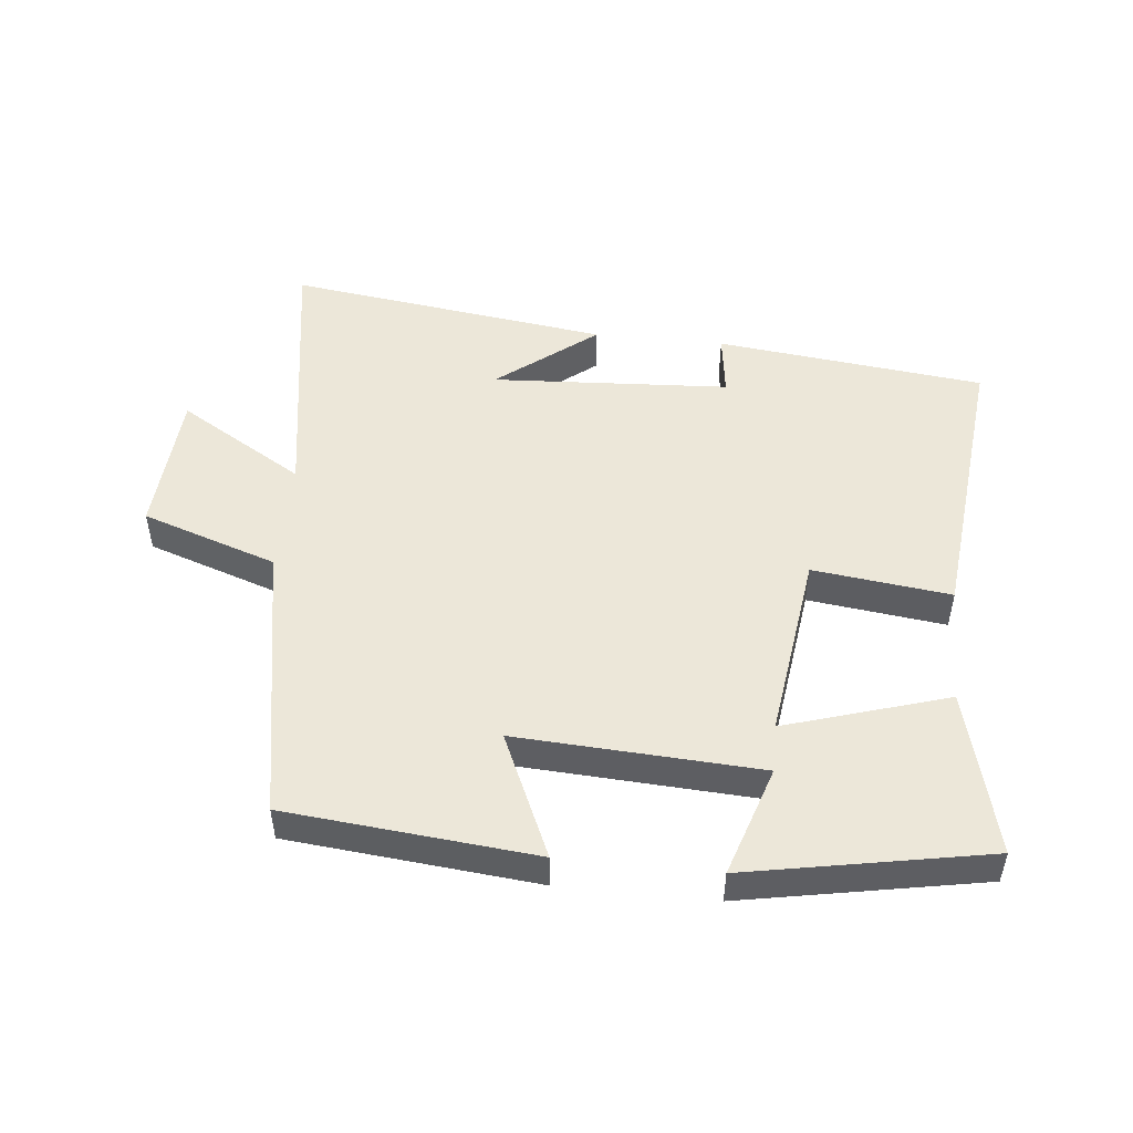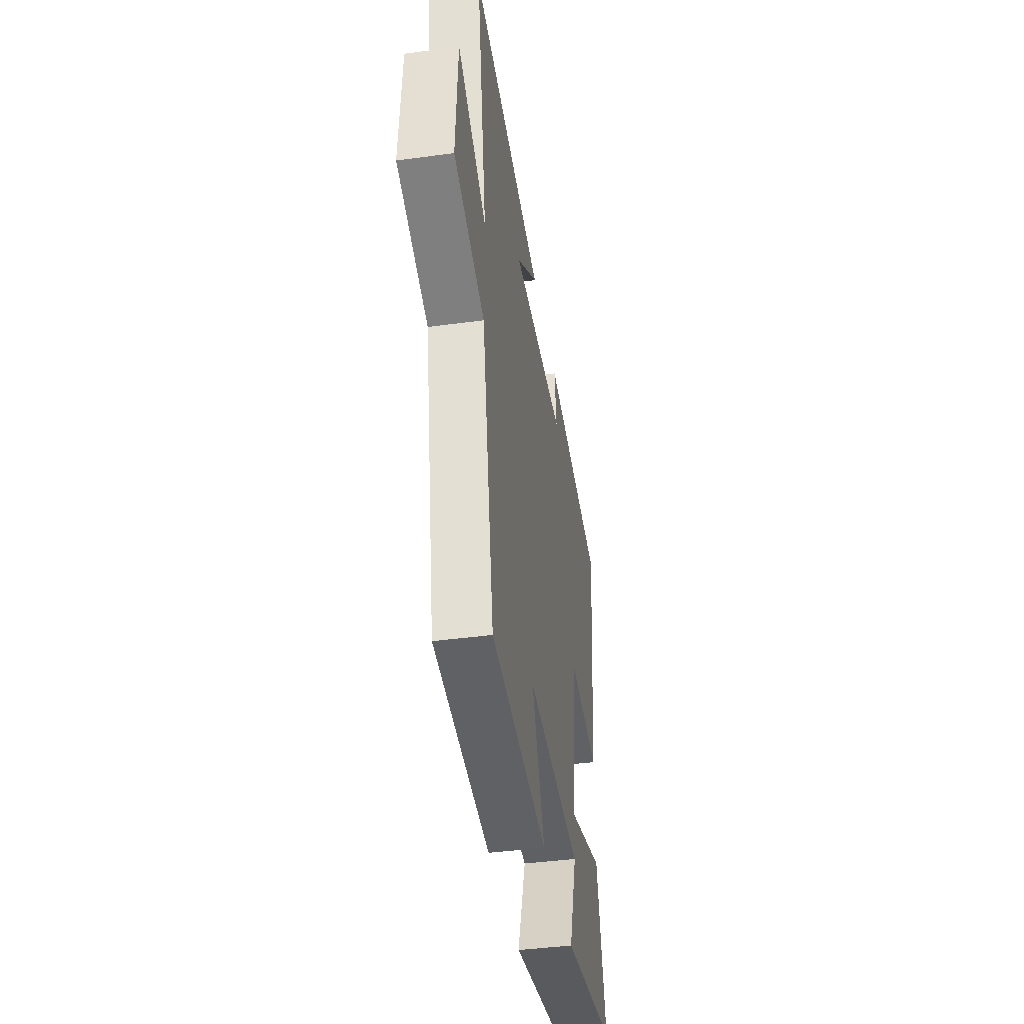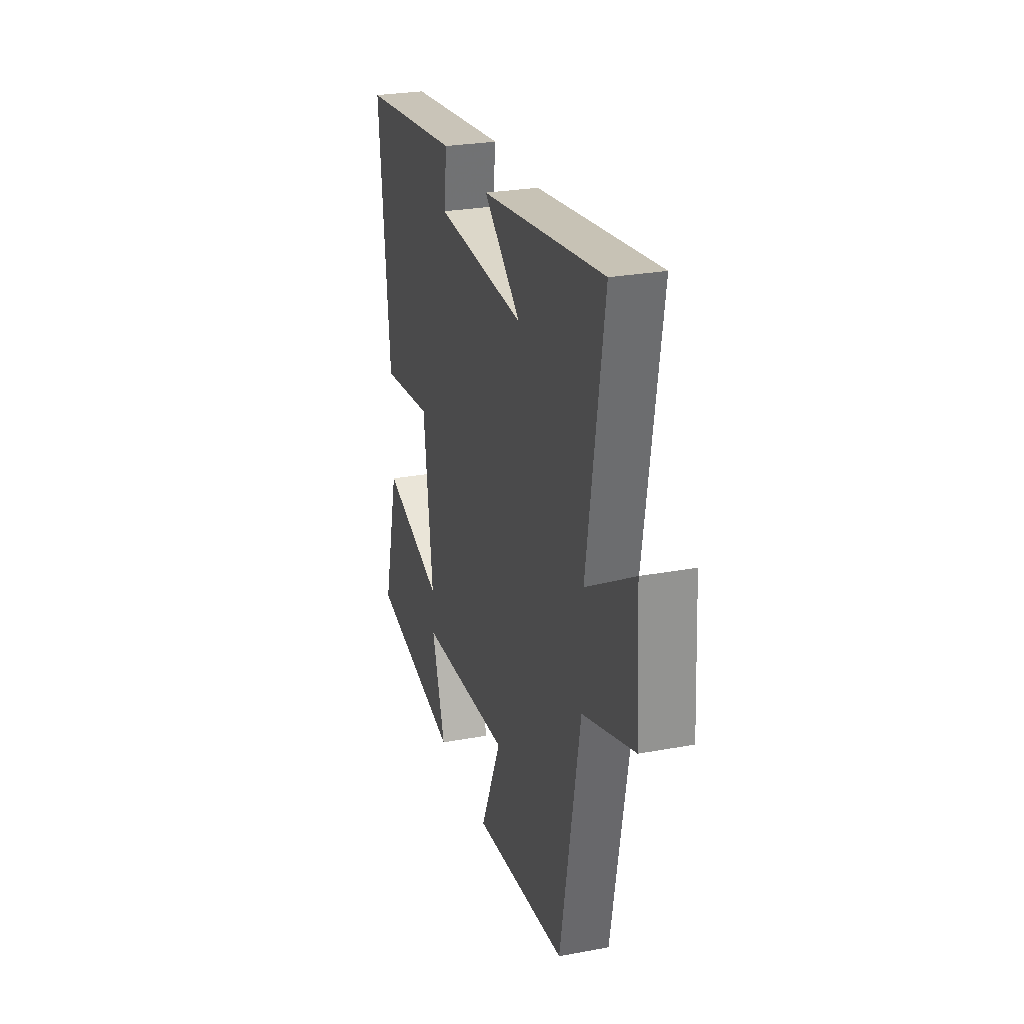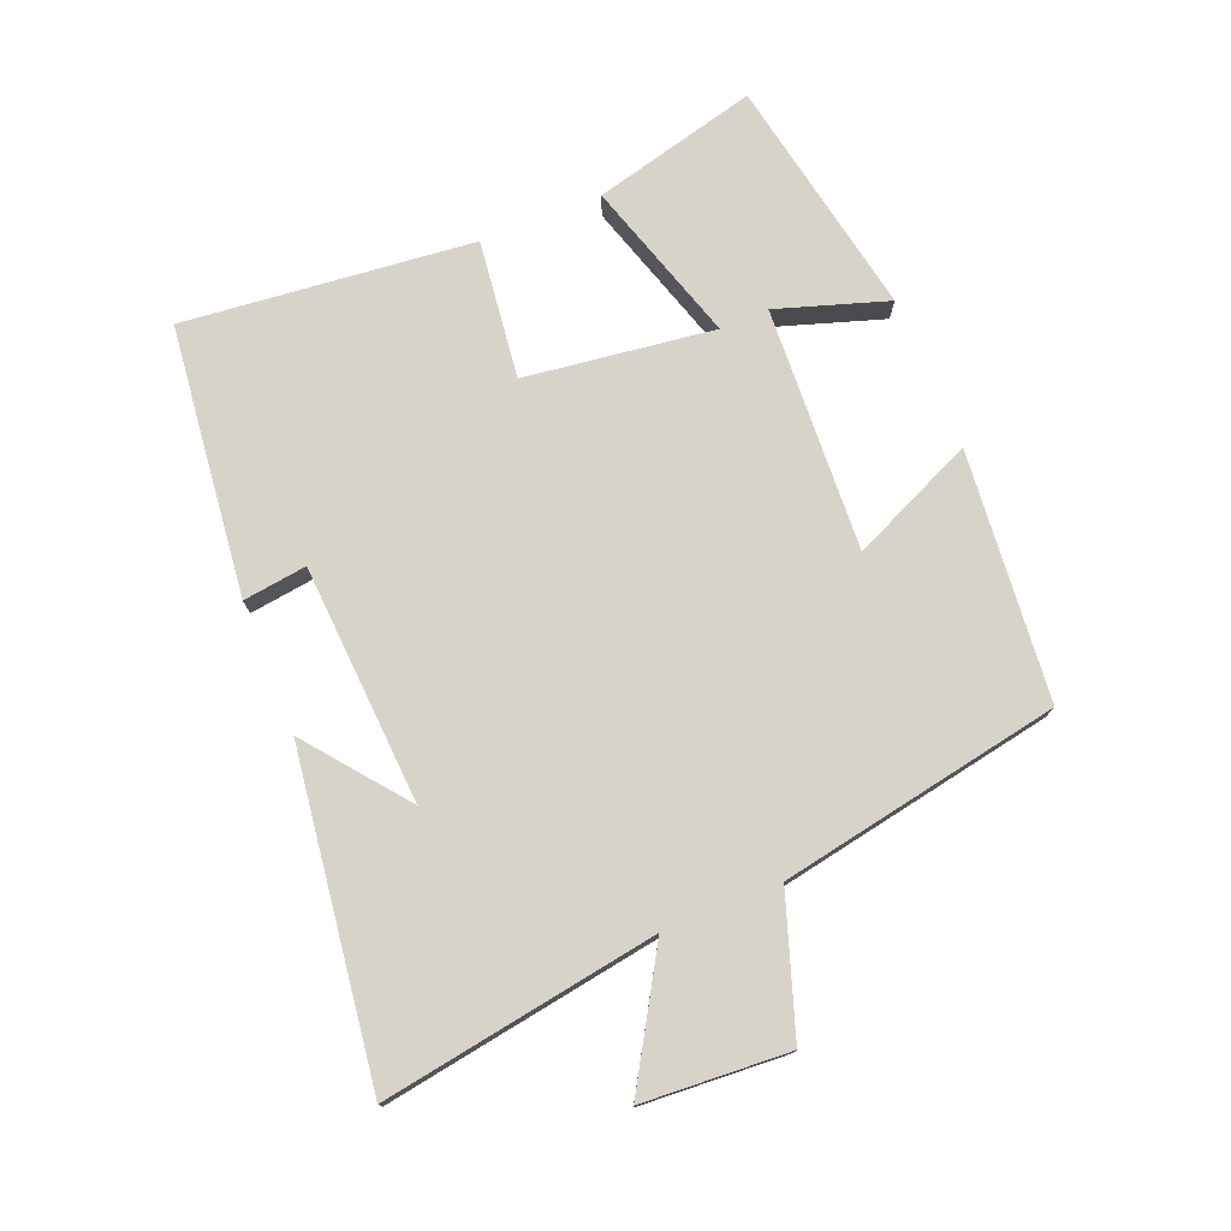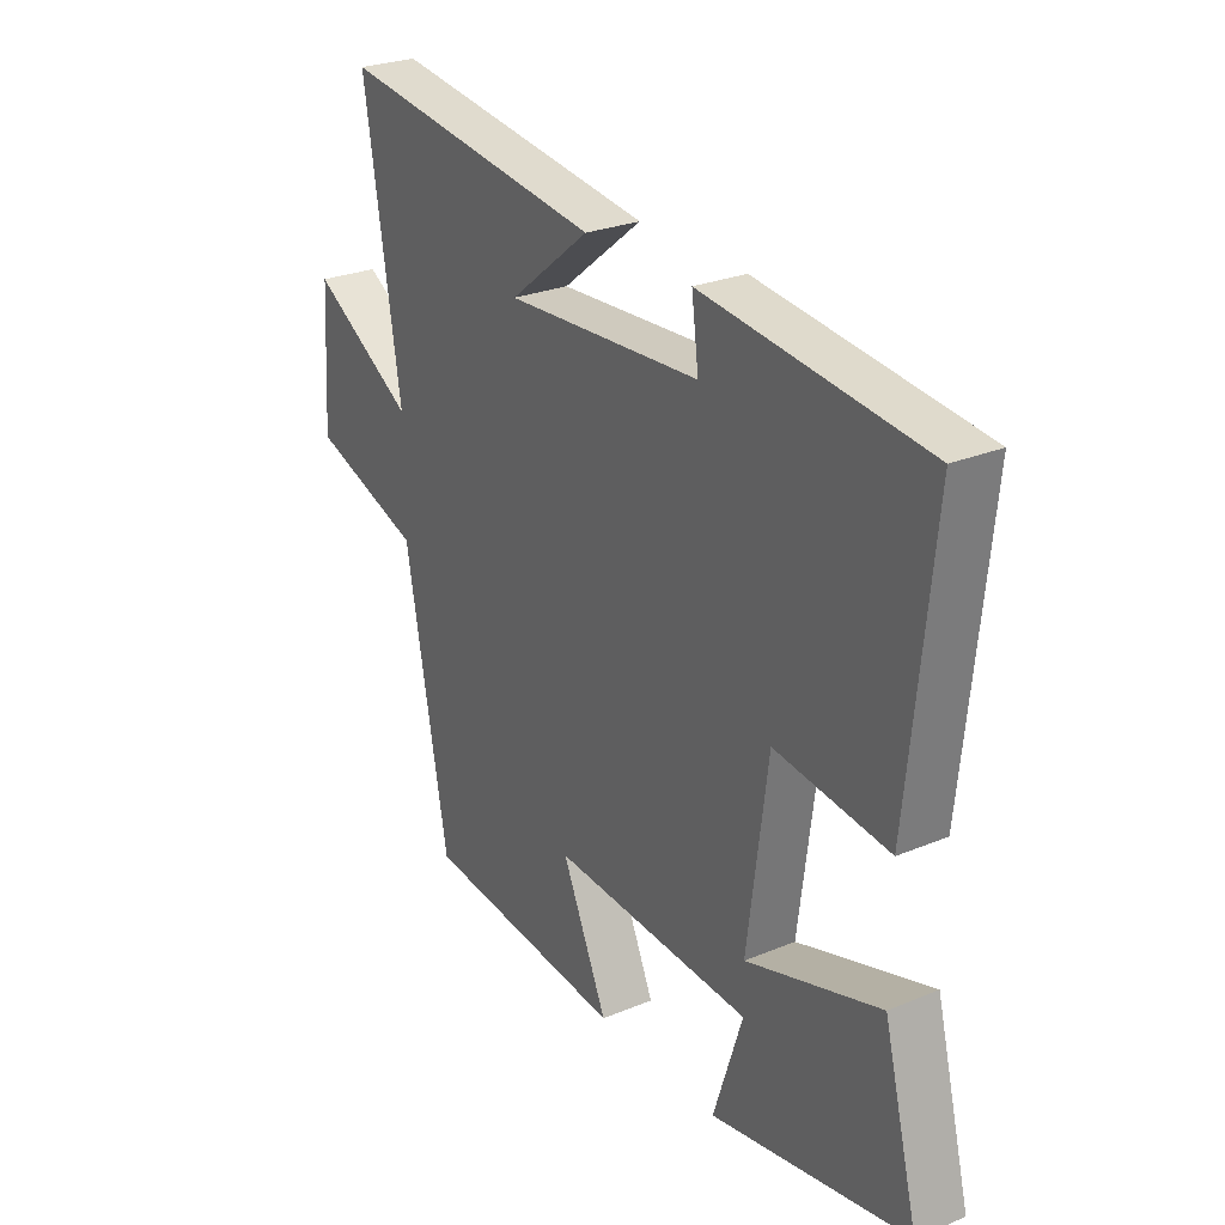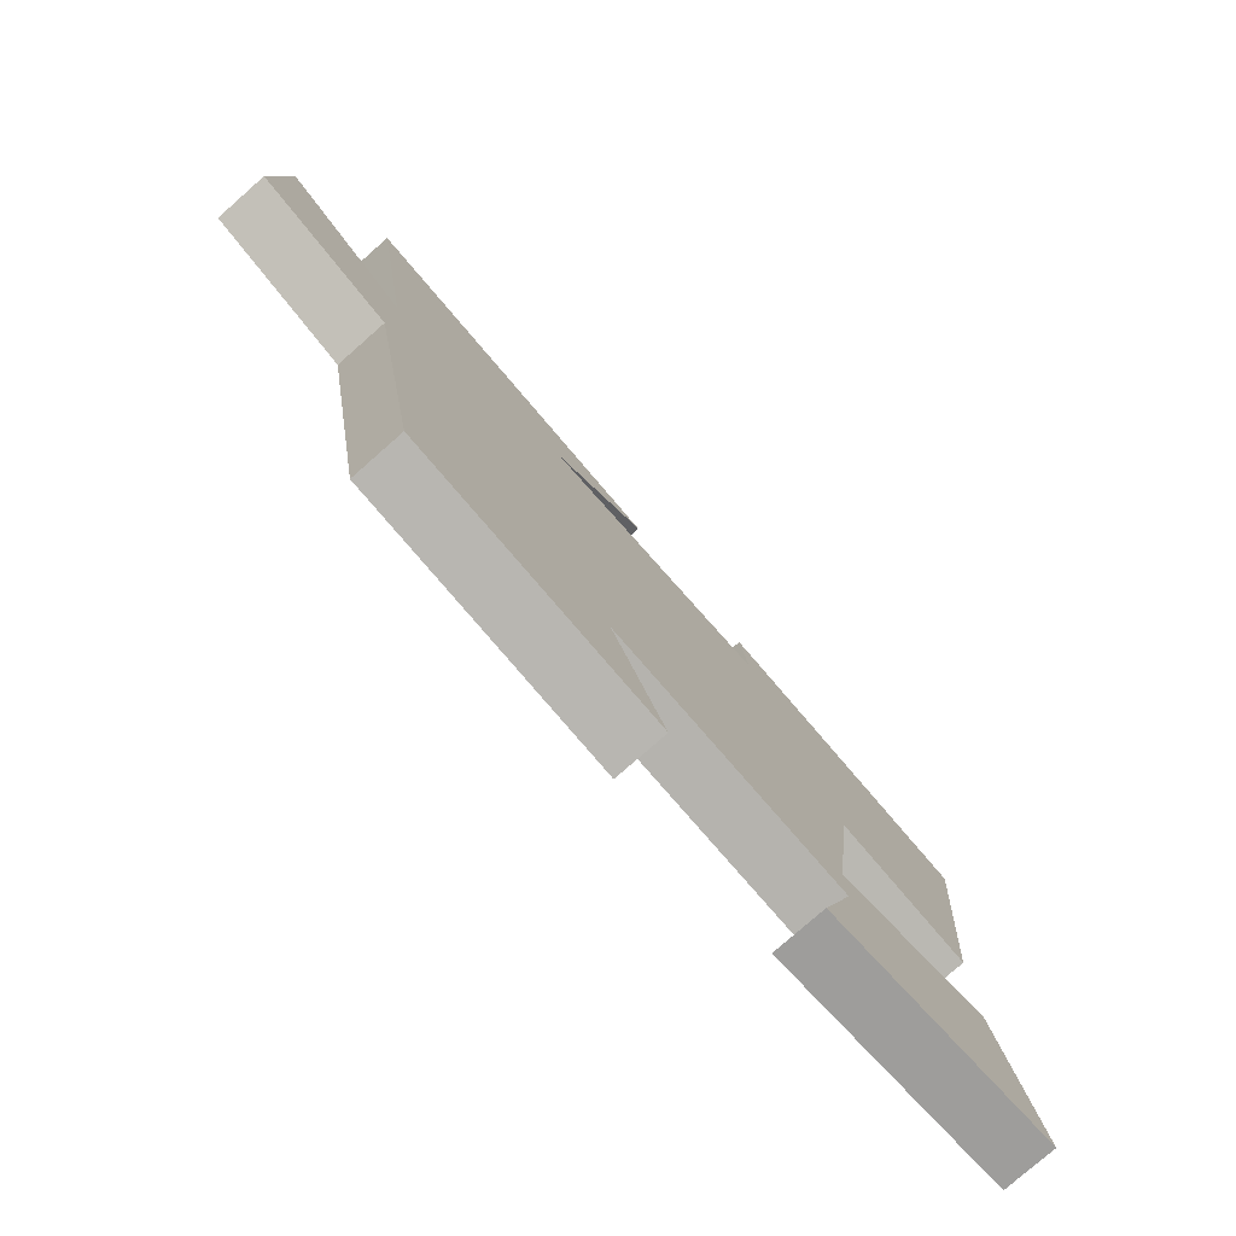
<metadata>
{"format":"obj","ext":"obj","renderer":"f3d","projection":"perspective","resolution":1024,"background":"white","views":[{"elev":49.7,"azim":-174.0,"up":"+Y"},{"elev":-41.7,"azim":99.3,"up":"+Z"},{"elev":26.8,"azim":73.8,"up":"+Z"},{"elev":75.9,"azim":67.9,"up":"+Y"},{"elev":26.5,"azim":-123.1,"up":"+Z"},{"elev":-78.3,"azim":131.3,"up":"+Z"}]}
</metadata>
<code>
v 0.42 0.07 -0.464
v 0.038 0.07 -0.5
v 0.123 0.07 -0.31
v -0.251 0.07 -0.33
v -0.196 0.07 -0.5
v -0.565 0.07 -0.43
v -0.5 0.07 -0.177
v -0.25 0.07 -0.255
v -0.288 0.07 0.035
v -0.5 0.07 0.009
v -0.545 0.07 0.453
v -0.131 0.07 0.5
v -0.144 0.07 0.402
v 0.222 0.07 0.38
v 0.071 0.07 0.5
v 0.568 0.07 0.567
v 0.5 0.07 0.145
v 0.694 0.07 0.261
v 0.708 0.07 0.037
v 0.5 0.07 -0.033
v 0.42 0 -0.464
v 0.038 0 -0.5
v 0.123 0 -0.31
v -0.251 0 -0.33
v -0.196 0 -0.5
v -0.565 0 -0.43
v -0.5 0 -0.177
v -0.25 0 -0.255
v -0.288 0 0.035
v -0.5 0 0.009
v -0.545 0 0.453
v -0.131 0 0.5
v -0.144 0 0.402
v 0.222 0 0.38
v 0.071 0 0.5
v 0.568 0 0.567
v 0.5 0 0.145
v 0.694 0 0.261
v 0.708 0 0.037
v 0.5 0 -0.033
f 17 18 19 20
f 1 2 3
f 20 1 3
f 17 20 3
f 16 17 3 4
f 14 15 16
f 14 16 4
f 13 14 4
f 11 12 13
f 10 11 13
f 9 10 13
f 8 9 13
f 8 13 4
f 7 8 4
f 4 5 6 7
f 40 39 38 37
f 23 22 21
f 23 21 40
f 23 40 37
f 24 23 37 36
f 36 35 34
f 24 36 34
f 24 34 33
f 33 32 31
f 33 31 30
f 33 30 29
f 33 29 28
f 24 33 28
f 24 28 27
f 27 26 25 24
f 1 21 22 2
f 2 22 23 3
f 3 23 24 4
f 4 24 25 5
f 5 25 26 6
f 6 26 27 7
f 7 27 28 8
f 8 28 29 9
f 9 29 30 10
f 10 30 31 11
f 11 31 32 12
f 12 32 33 13
f 13 33 34 14
f 14 34 35 15
f 15 35 36 16
f 16 36 37 17
f 17 37 38 18
f 18 38 39 19
f 19 39 40 20
f 20 40 21 1

</code>
